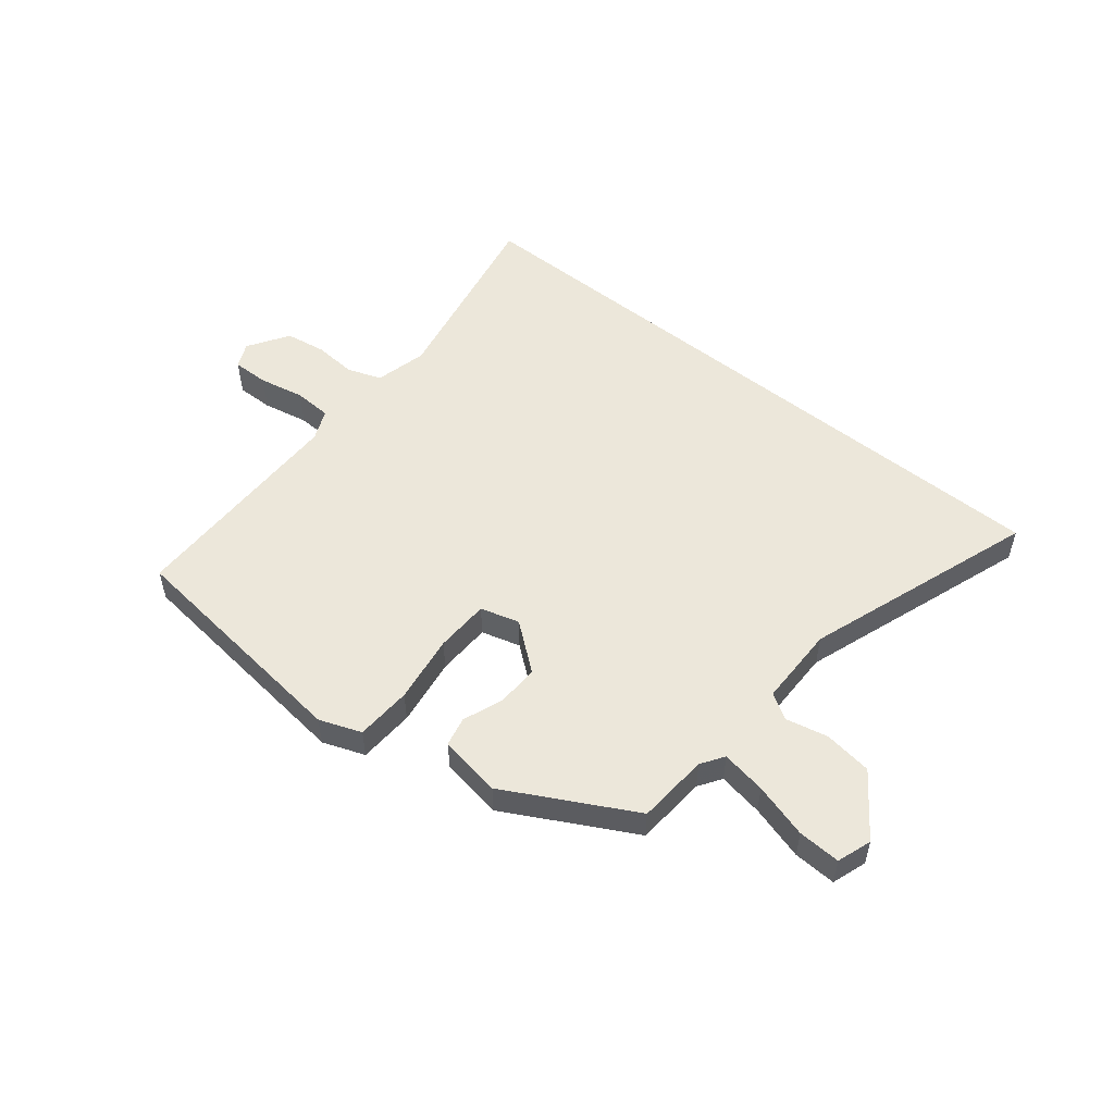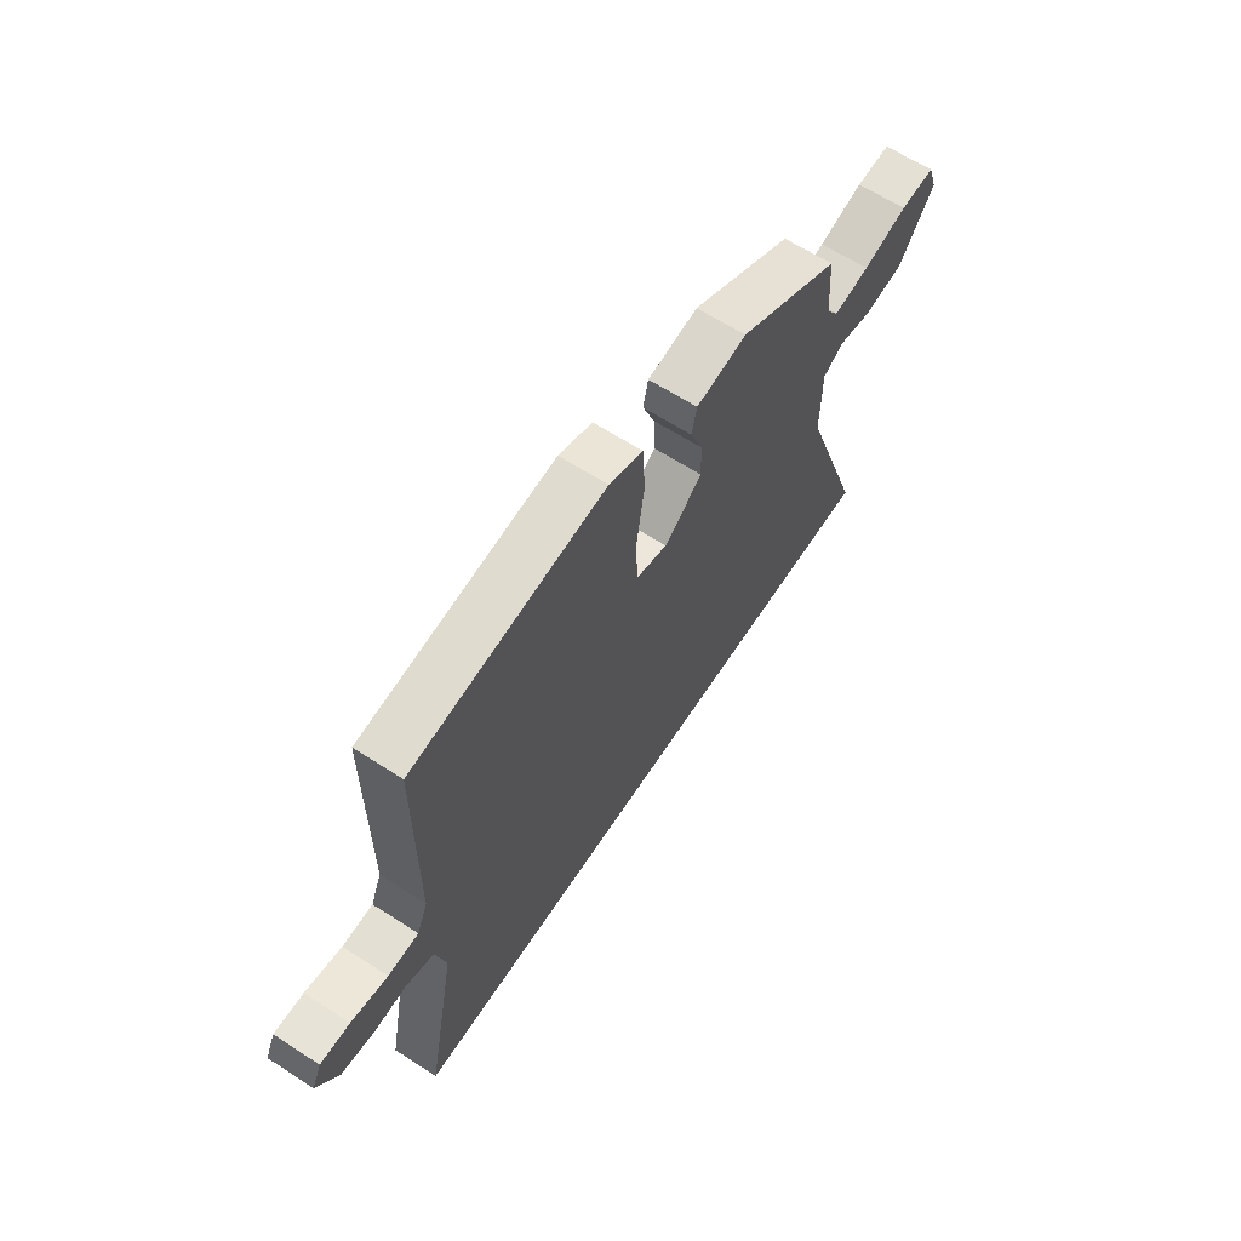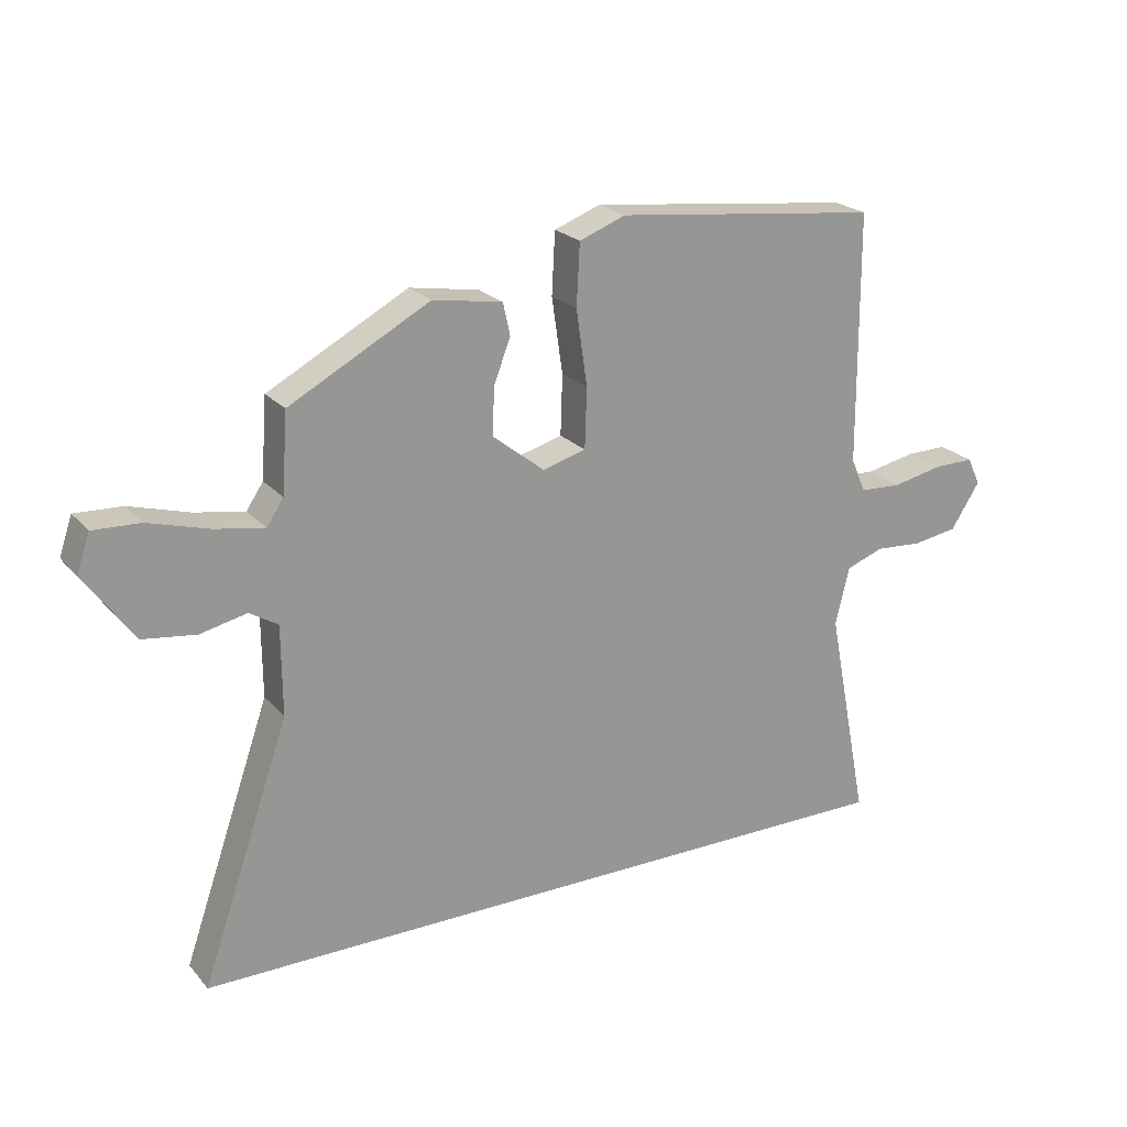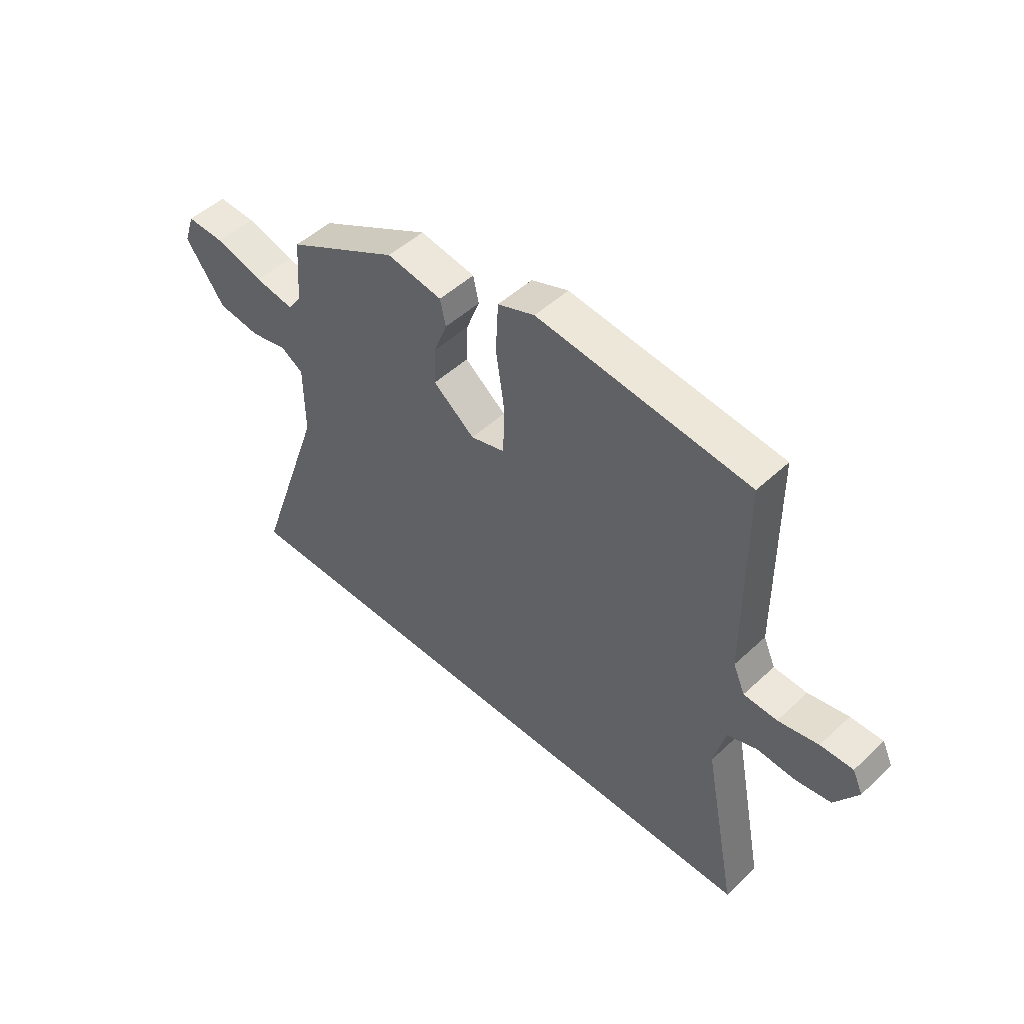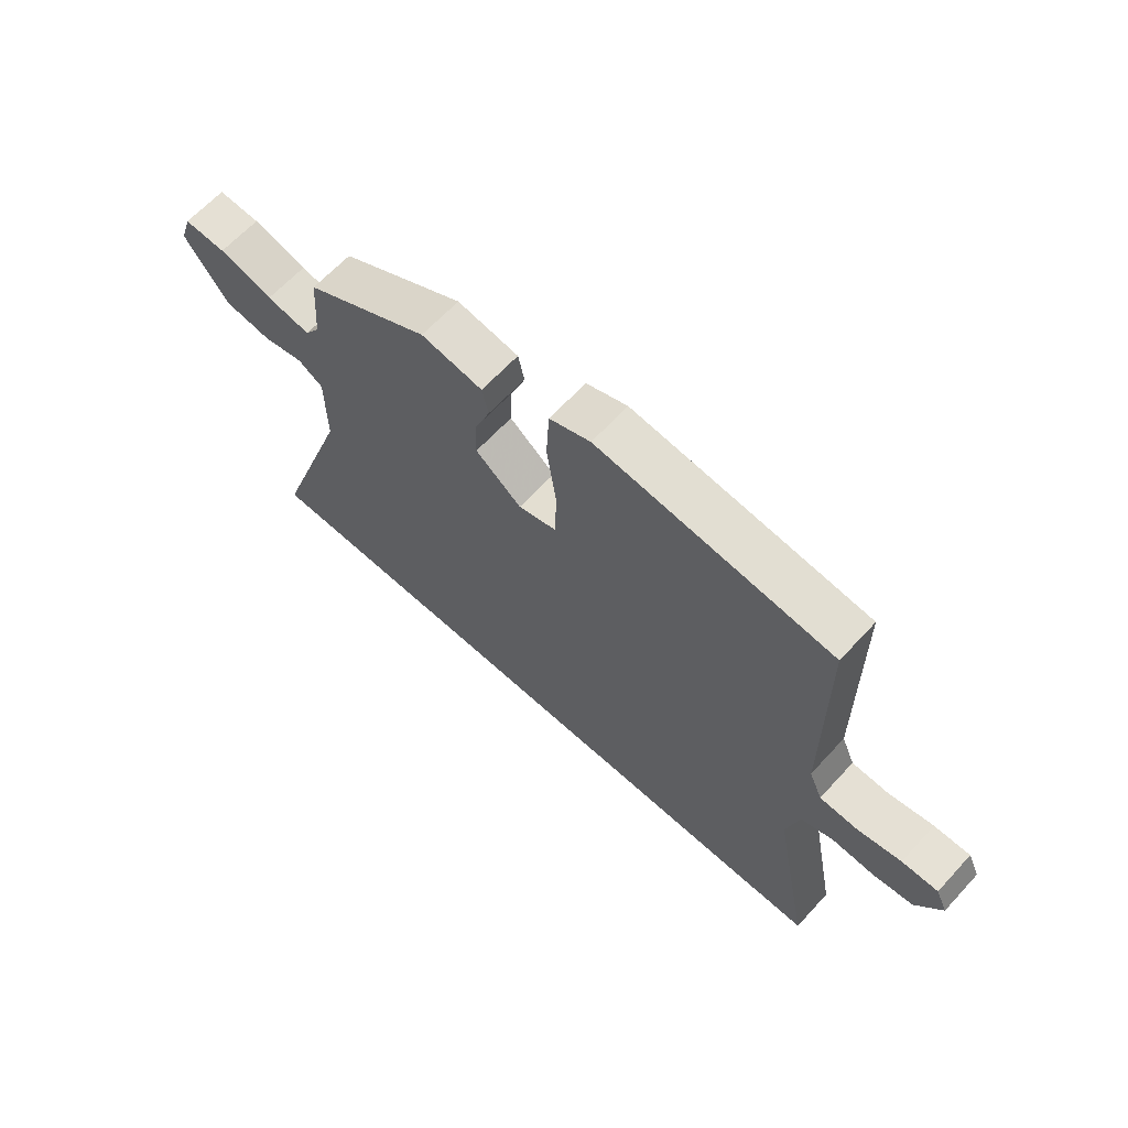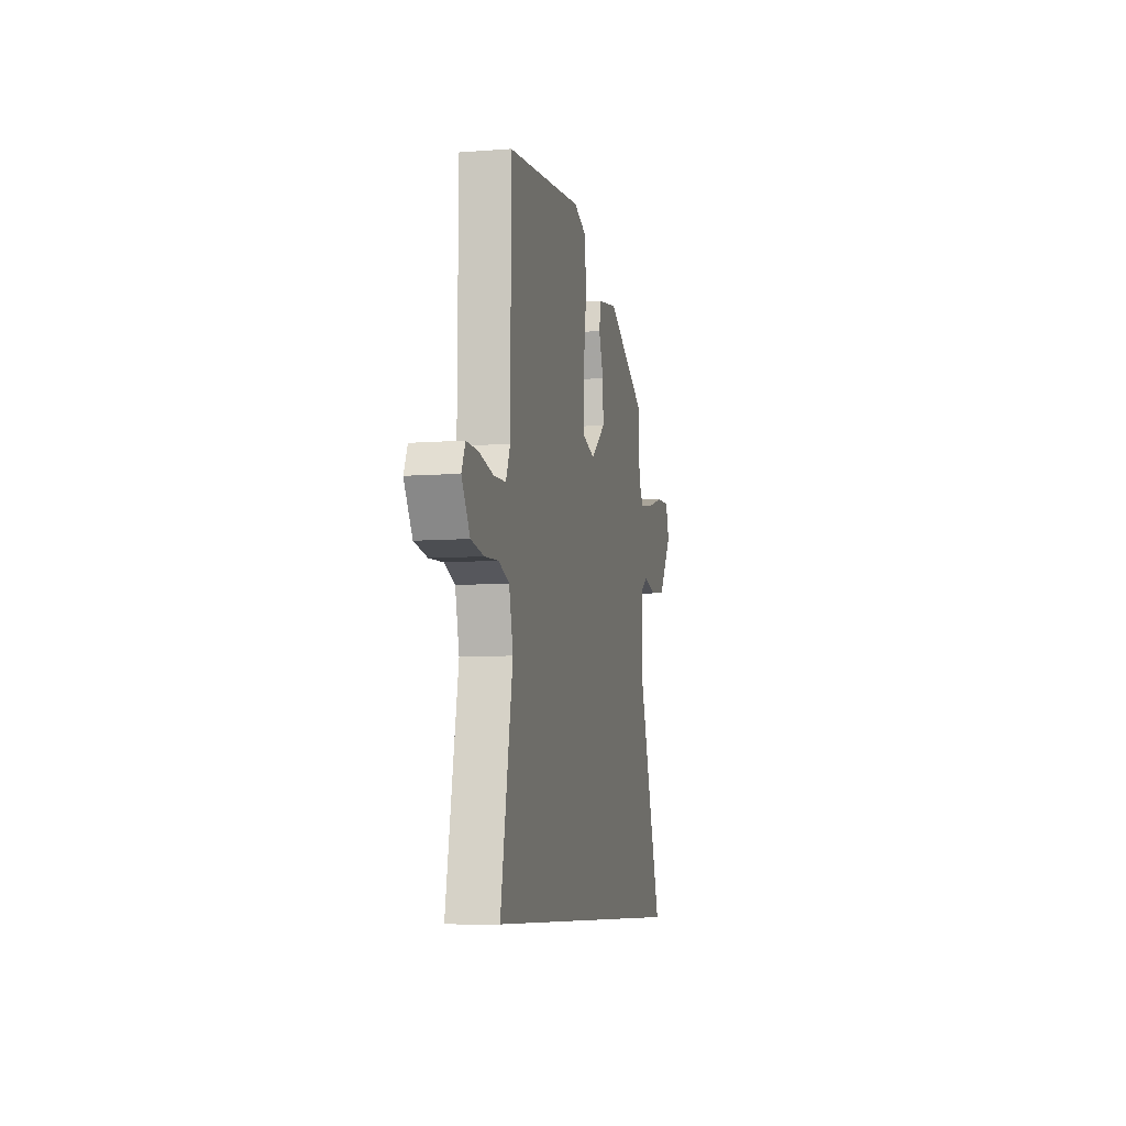
<metadata>
{"format":"obj","ext":"obj","renderer":"f3d","projection":"perspective","resolution":1024,"background":"white","views":[{"elev":53.2,"azim":38.9,"up":"+Y"},{"elev":63.6,"azim":-56.9,"up":"+Z"},{"elev":22.2,"azim":150.4,"up":"+Z"},{"elev":49.4,"azim":-135.8,"up":"+Z"},{"elev":64.4,"azim":-137.4,"up":"+Z"},{"elev":-8.0,"azim":-78.1,"up":"+Z"}]}
</metadata>
<code>
v 0.447 0.07 0.34
v 0.456 0.07 0.217
v 0.482 0.07 0.178
v 0.559 0.07 0.191
v 0.653 0.07 0.218
v 0.726 0.07 0.221
v 0.746 0.07 0.162
v 0.67 0.07 0.056
v 0.587 0.07 0.045
v 0.515 0.07 0.061
v 0.471 0.07 0.034
v 0.47 0.07 -0.104
v 0.607 0.07 -0.5
v -0.531 0.07 -0.5
v -0.466 0.07 -0.166
v -0.488 0.07 -0.077
v -0.546 0.07 -0.056
v -0.619 0.07 -0.061
v -0.689 0.07 -0.05
v -0.734 0.07 0.02
v -0.714 0.07 0.063
v -0.651 0.07 0.062
v -0.573 0.07 0.046
v -0.508 0.07 0.049
v -0.485 0.07 0.102
v -0.483 0.07 0.49
v -0.072 0.07 0.536
v 0 0.07 0.509
v 0.005 0.07 0.413
v -0.012 0.07 0.296
v -0.009 0.07 0.203
v 0.058 0.07 0.184
v 0.139 0.07 0.248
v 0.136 0.07 0.321
v 0.11 0.07 0.389
v 0.121 0.07 0.439
v 0.229 0.07 0.457
v 0.447 0 0.34
v 0.456 0 0.217
v 0.482 0 0.178
v 0.559 0 0.191
v 0.653 0 0.218
v 0.726 0 0.221
v 0.746 0 0.162
v 0.67 0 0.056
v 0.587 0 0.045
v 0.515 0 0.061
v 0.471 0 0.034
v 0.47 0 -0.104
v 0.607 0 -0.5
v -0.531 0 -0.5
v -0.466 0 -0.166
v -0.488 0 -0.077
v -0.546 0 -0.056
v -0.619 0 -0.061
v -0.689 0 -0.05
v -0.734 0 0.02
v -0.714 0 0.063
v -0.651 0 0.062
v -0.573 0 0.046
v -0.508 0 0.049
v -0.485 0 0.102
v -0.483 0 0.49
v -0.072 0 0.536
v 0 0 0.509
v 0.005 0 0.413
v -0.012 0 0.296
v -0.009 0 0.203
v 0.058 0 0.184
v 0.139 0 0.248
v 0.136 0 0.321
v 0.11 0 0.389
v 0.121 0 0.439
v 0.229 0 0.457
f 37 1 2
f 36 37 2
f 35 36 2
f 34 35 2
f 33 34 2 3
f 32 33 3
f 28 29 30
f 27 28 30
f 26 27 30
f 25 26 30
f 24 25 30 31
f 21 22 23
f 20 21 23
f 19 20 23
f 18 19 23
f 17 18 23
f 16 17 23 24
f 24 31 32
f 16 24 32
f 15 16 32
f 14 15 32
f 13 14 32
f 12 13 32
f 8 9 10
f 7 8 10
f 6 7 10
f 5 6 10
f 4 5 10
f 3 4 10 11
f 32 3 11
f 11 12 32
f 39 38 74
f 39 74 73
f 39 73 72
f 39 72 71
f 40 39 71 70
f 40 70 69
f 67 66 65
f 67 65 64
f 67 64 63
f 67 63 62
f 68 67 62 61
f 60 59 58
f 60 58 57
f 60 57 56
f 60 56 55
f 60 55 54
f 61 60 54 53
f 69 68 61
f 69 61 53
f 69 53 52
f 69 52 51
f 69 51 50
f 69 50 49
f 47 46 45
f 47 45 44
f 47 44 43
f 47 43 42
f 47 42 41
f 48 47 41 40
f 48 40 69
f 69 49 48
f 1 38 39 2
f 2 39 40 3
f 3 40 41 4
f 4 41 42 5
f 5 42 43 6
f 6 43 44 7
f 7 44 45 8
f 8 45 46 9
f 9 46 47 10
f 10 47 48 11
f 11 48 49 12
f 12 49 50 13
f 13 50 51 14
f 14 51 52 15
f 15 52 53 16
f 16 53 54 17
f 17 54 55 18
f 18 55 56 19
f 19 56 57 20
f 20 57 58 21
f 21 58 59 22
f 22 59 60 23
f 23 60 61 24
f 24 61 62 25
f 25 62 63 26
f 26 63 64 27
f 27 64 65 28
f 28 65 66 29
f 29 66 67 30
f 30 67 68 31
f 31 68 69 32
f 32 69 70 33
f 33 70 71 34
f 34 71 72 35
f 35 72 73 36
f 36 73 74 37
f 37 74 38 1

</code>
